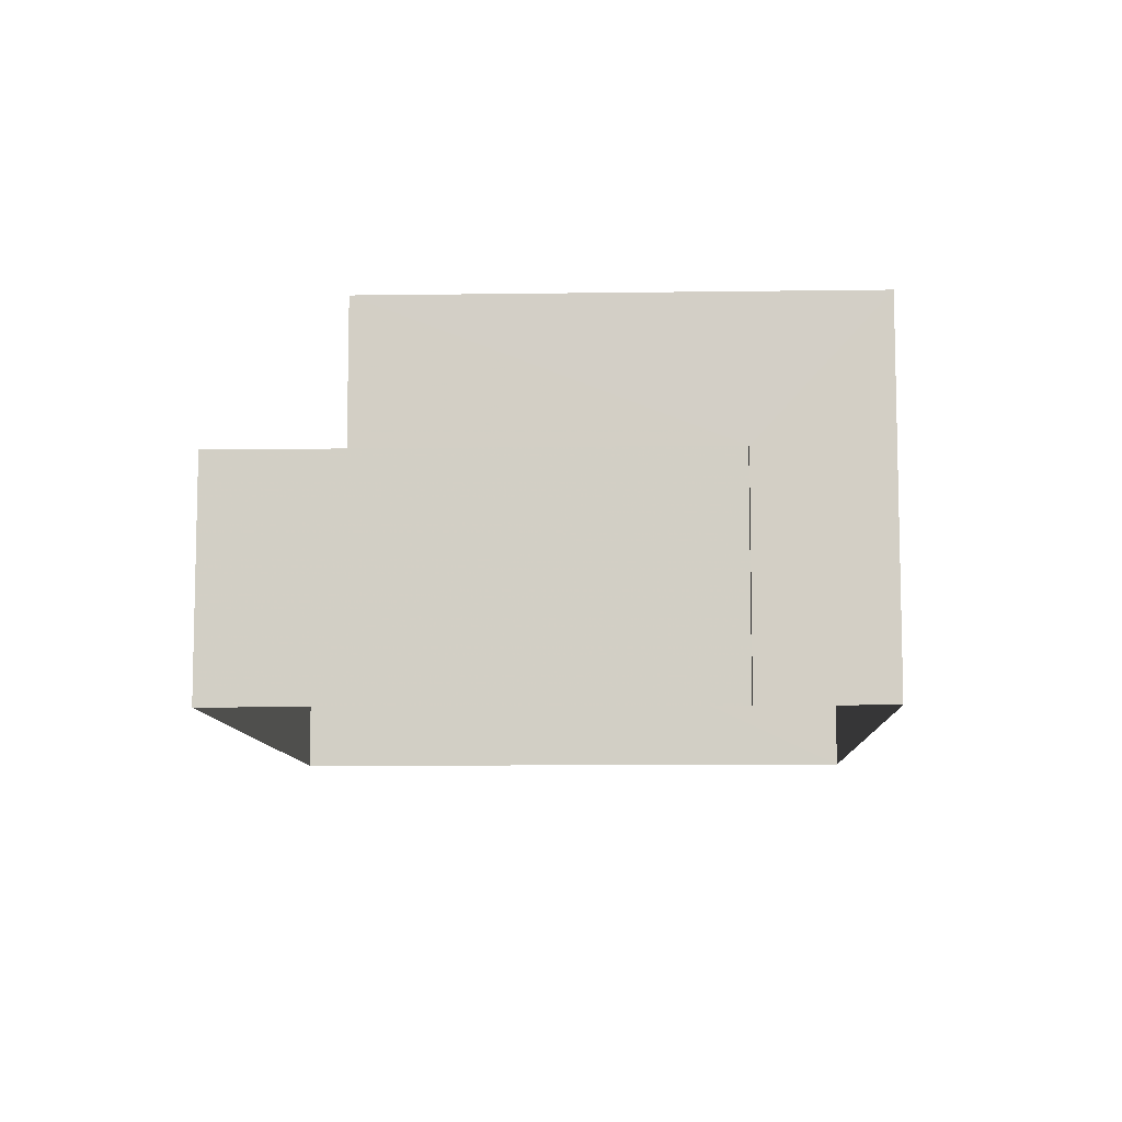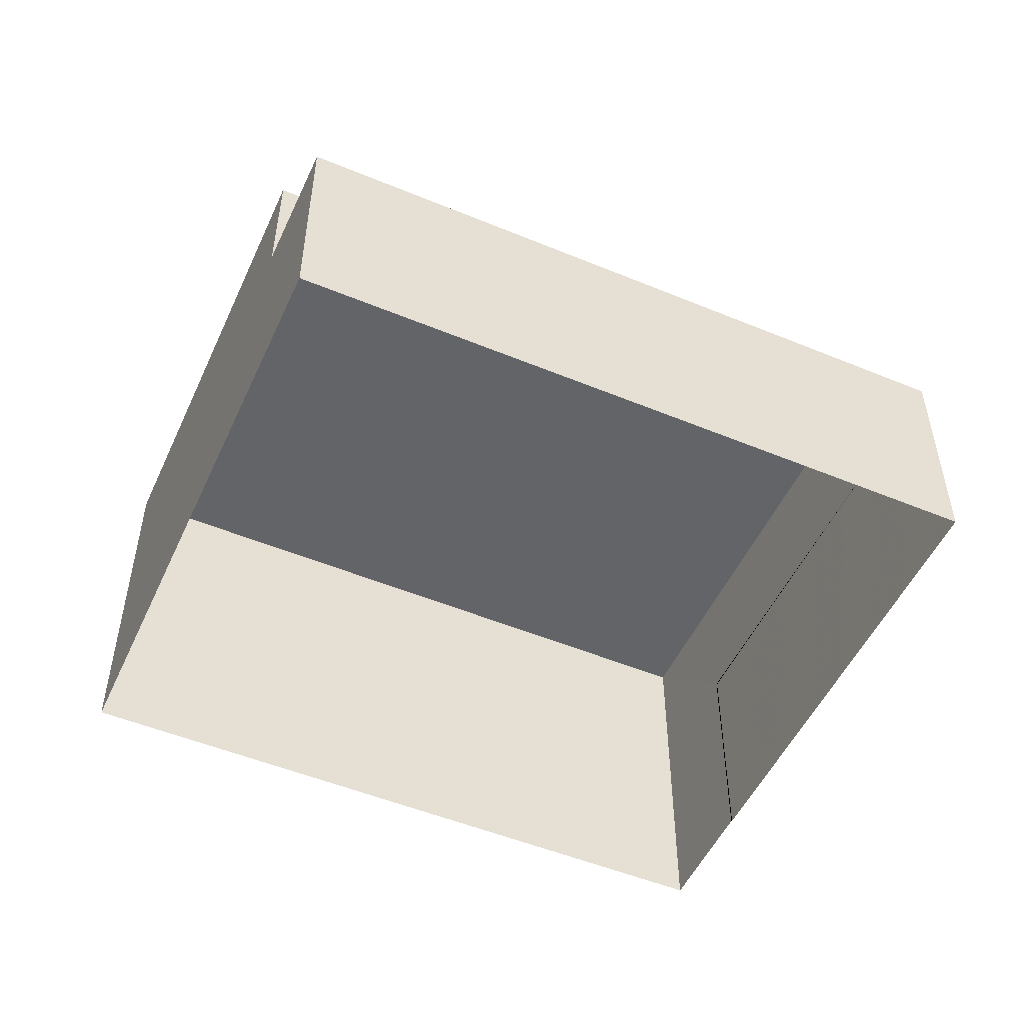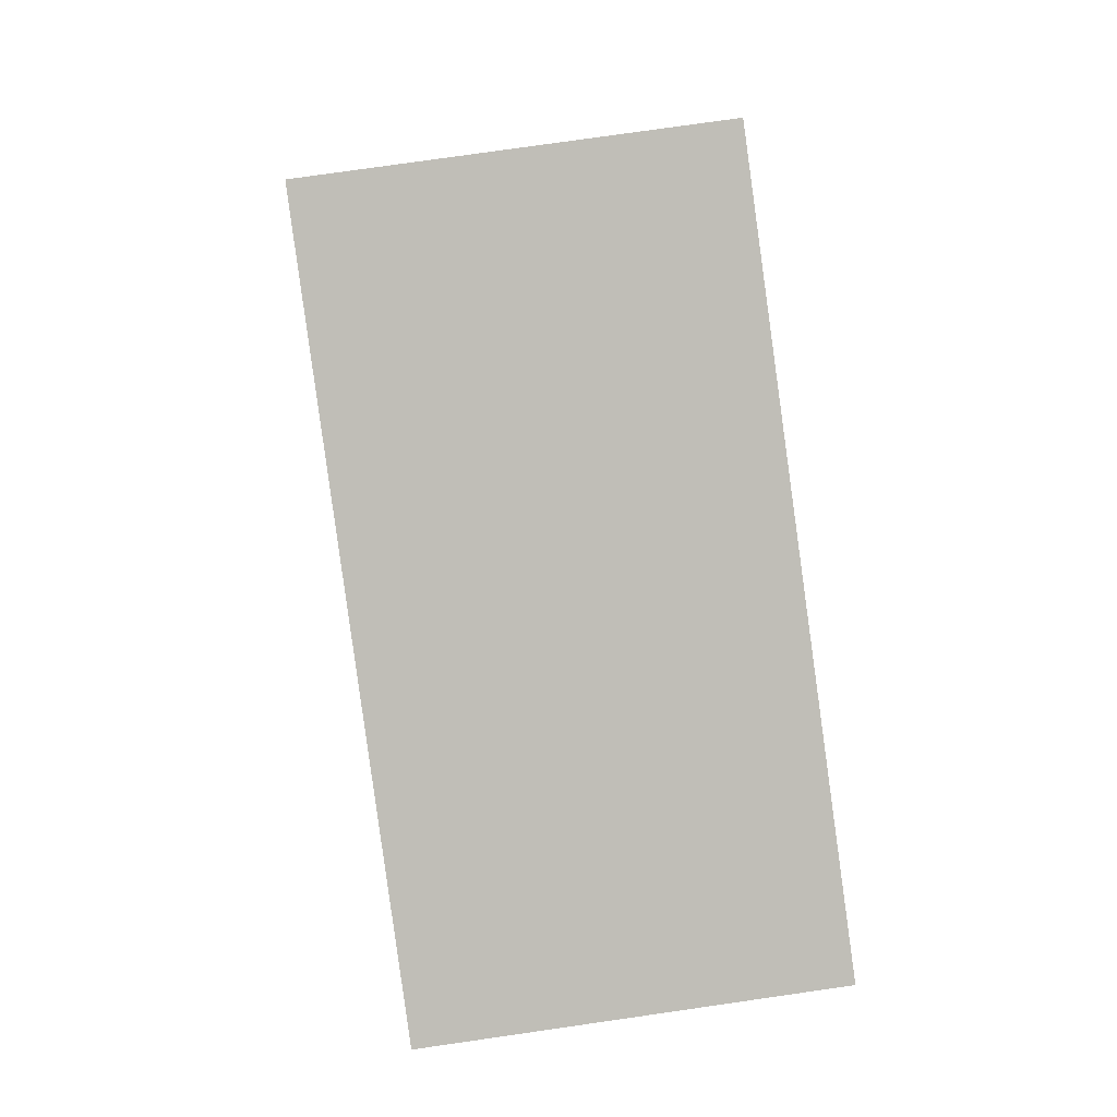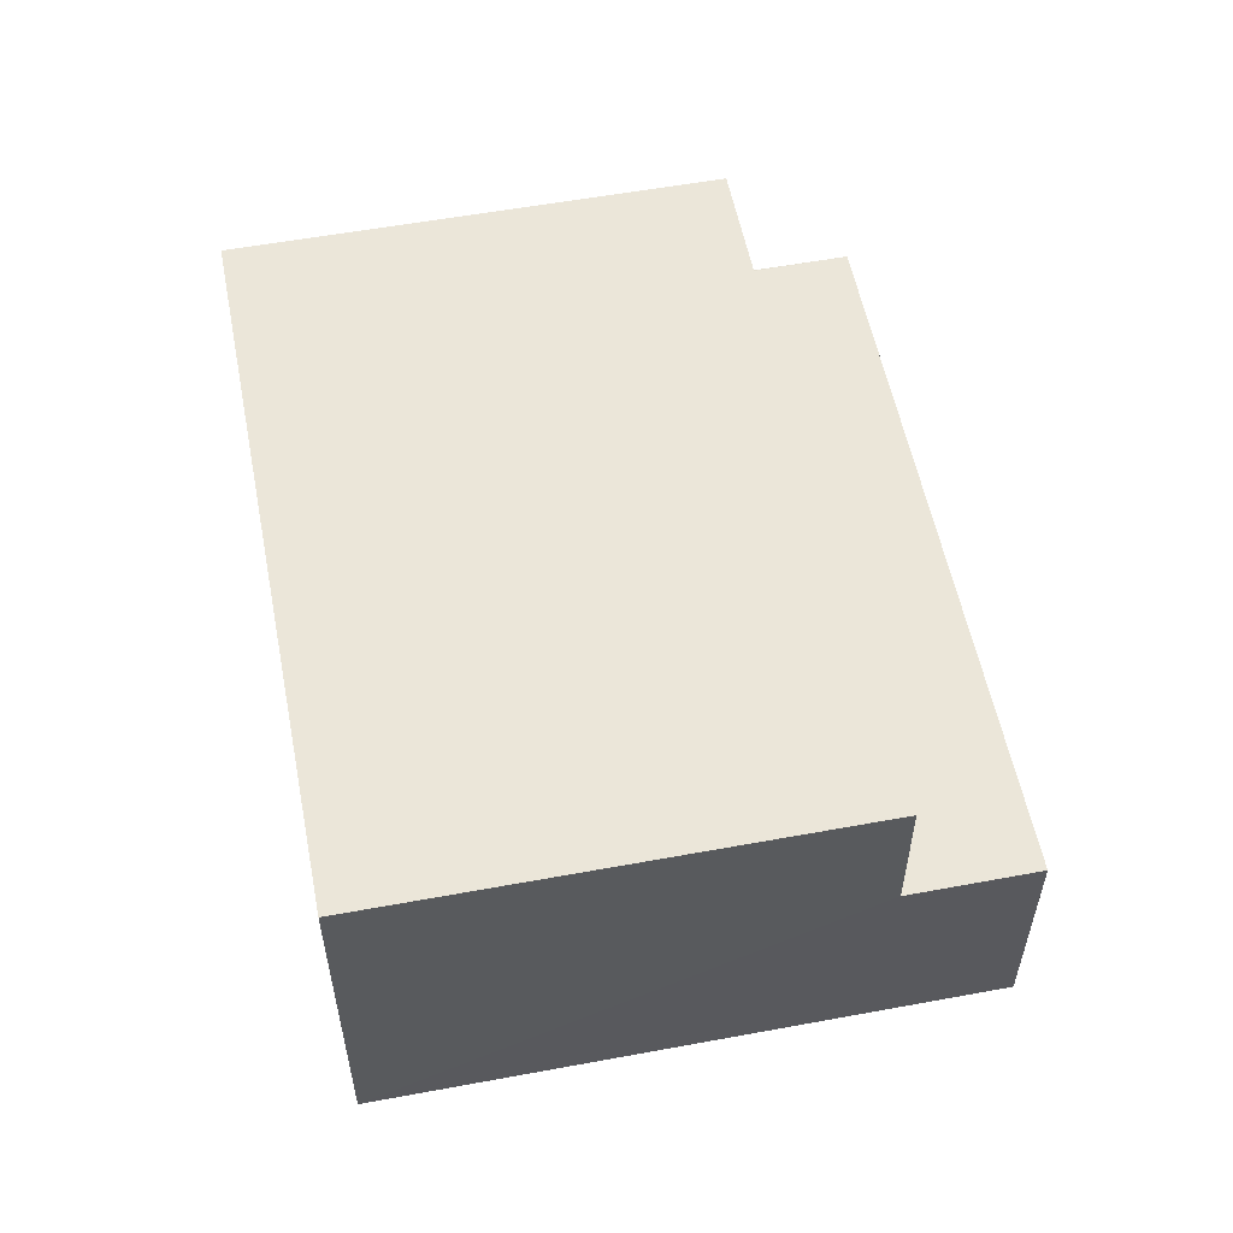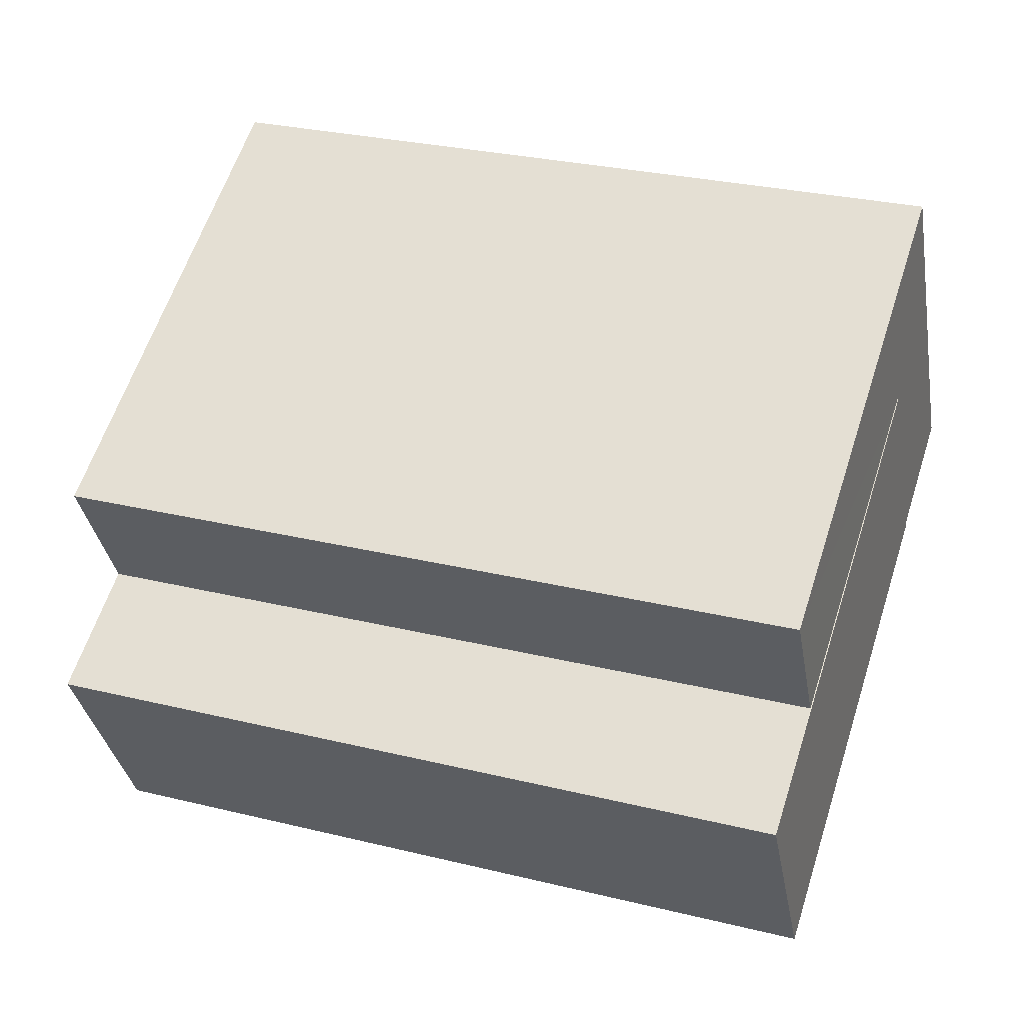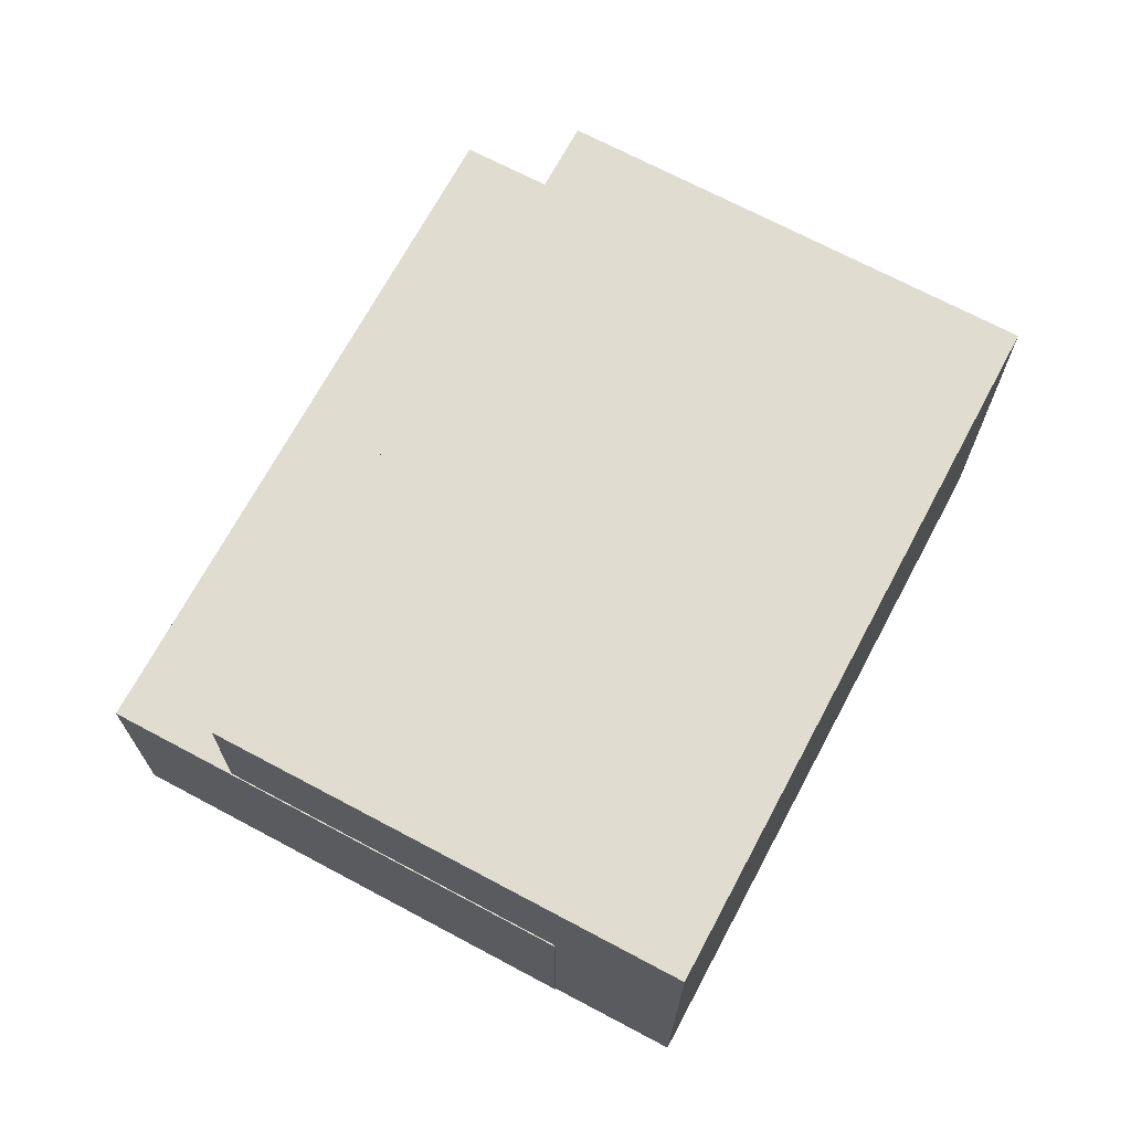
<metadata>
{"format":"obj","ext":"obj","renderer":"f3d","projection":"perspective","resolution":1024,"background":"white","views":[{"elev":-9.1,"azim":74.2,"up":"+Z"},{"elev":-51.3,"azim":-42.1,"up":"+Z"},{"elev":77.0,"azim":81.8,"up":"+Y"},{"elev":56.1,"azim":-118.9,"up":"+Z"},{"elev":-34.0,"azim":9.7,"up":"+Y"},{"elev":69.6,"azim":100.2,"up":"+Z"}]}
</metadata>
<code>
v -2.256e+05 -1.273e+05 12.99
v -2.256e+05 -1.273e+05 12.99
v -2.257e+05 -1.273e+05 12.99
v -2.257e+05 -1.273e+05 12.99
v -2.256e+05 -1.273e+05 12.99
v -2.256e+05 -1.273e+05 12.99
v -2.257e+05 -1.273e+05 17.47
v -2.257e+05 -1.273e+05 17.47
v -2.256e+05 -1.273e+05 17.47
v -2.256e+05 -1.273e+05 17.47
v -2.256e+05 -1.273e+05 17.47
v -2.256e+05 -1.273e+05 17.47
v -2.256e+05 -1.273e+05 20.21
v -2.257e+05 -1.273e+05 20.21
v -2.257e+05 -1.273e+05 20.21
v -2.256e+05 -1.273e+05 20.21
f 1 2 3
f 3 2 4
f 4 2 5
f 2 6 5
f 7 8 9
f 8 10 9
f 9 11 12
f 9 10 11
f 13 14 15
f 16 13 15
f 4 7 3
f 3 7 14
f 4 8 7
f 14 7 15
f 2 1 12
f 1 13 12
f 12 16 9
f 12 13 16
f 7 16 15
f 7 9 16
f 8 4 5
f 10 8 5
f 2 11 6
f 2 12 11
f 14 1 3
f 14 13 1
f 11 5 6
f 11 10 5

</code>
